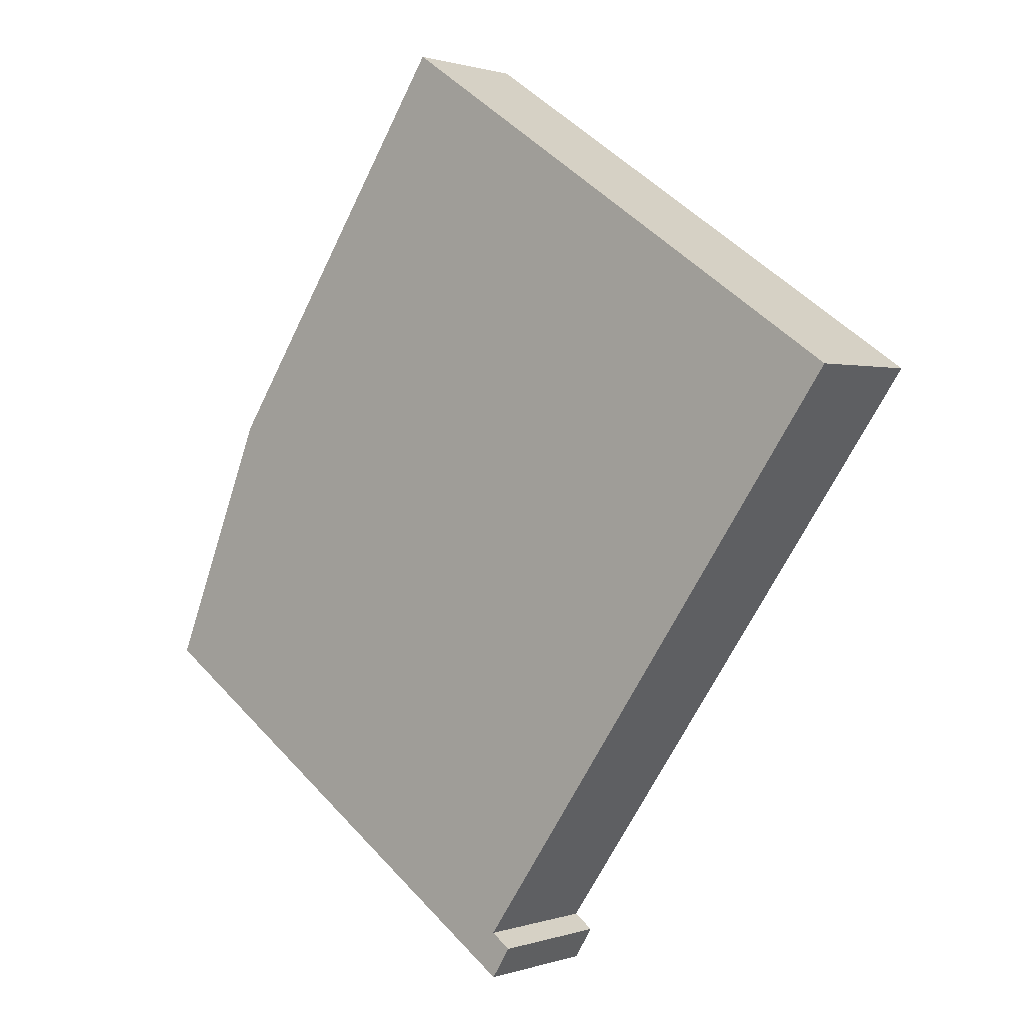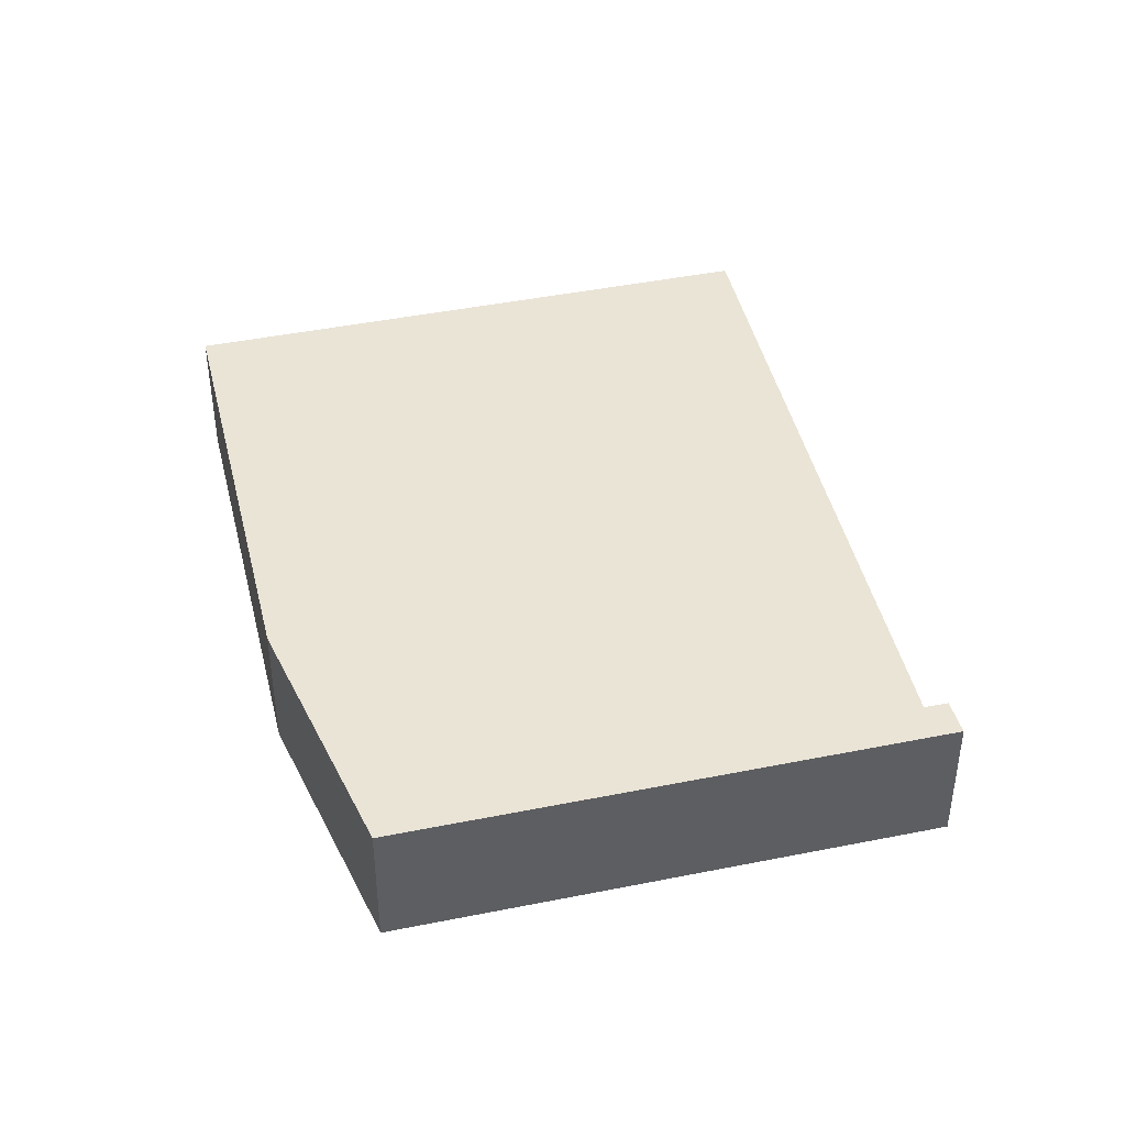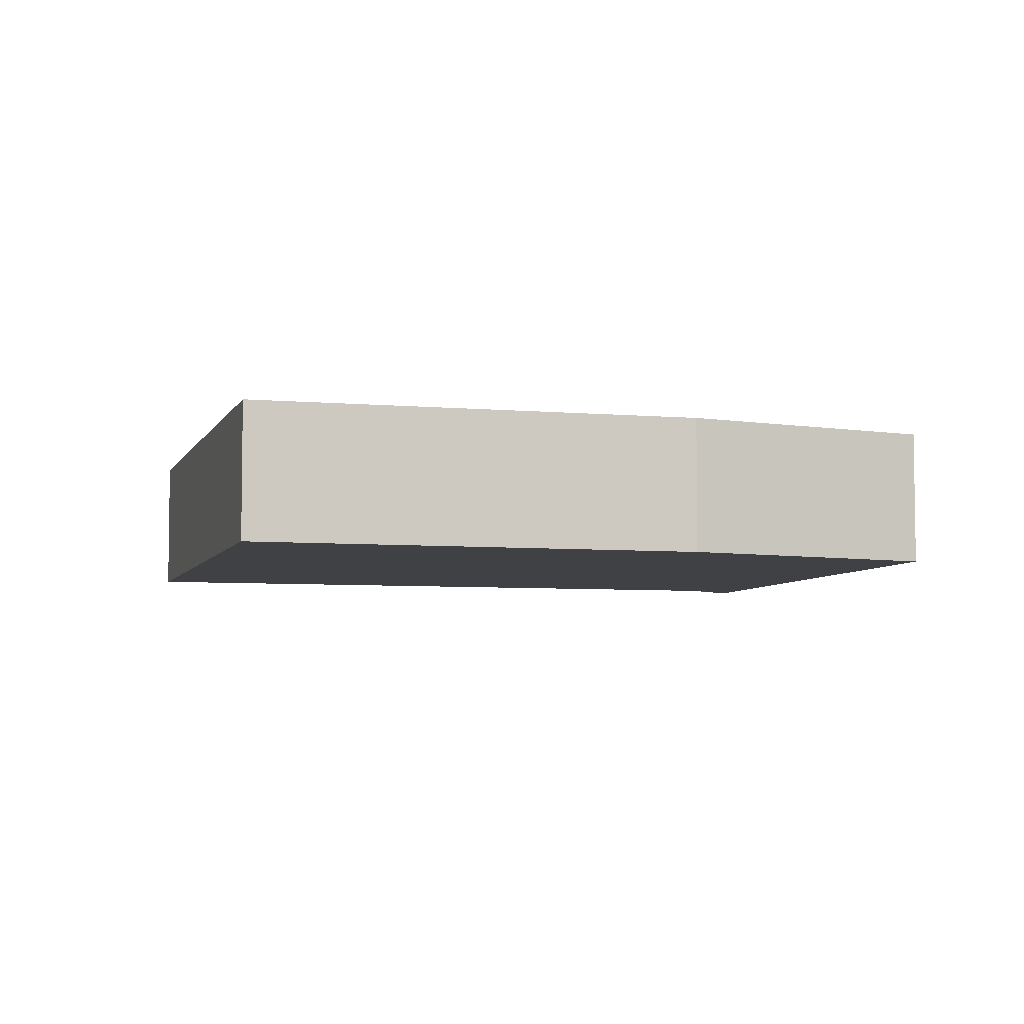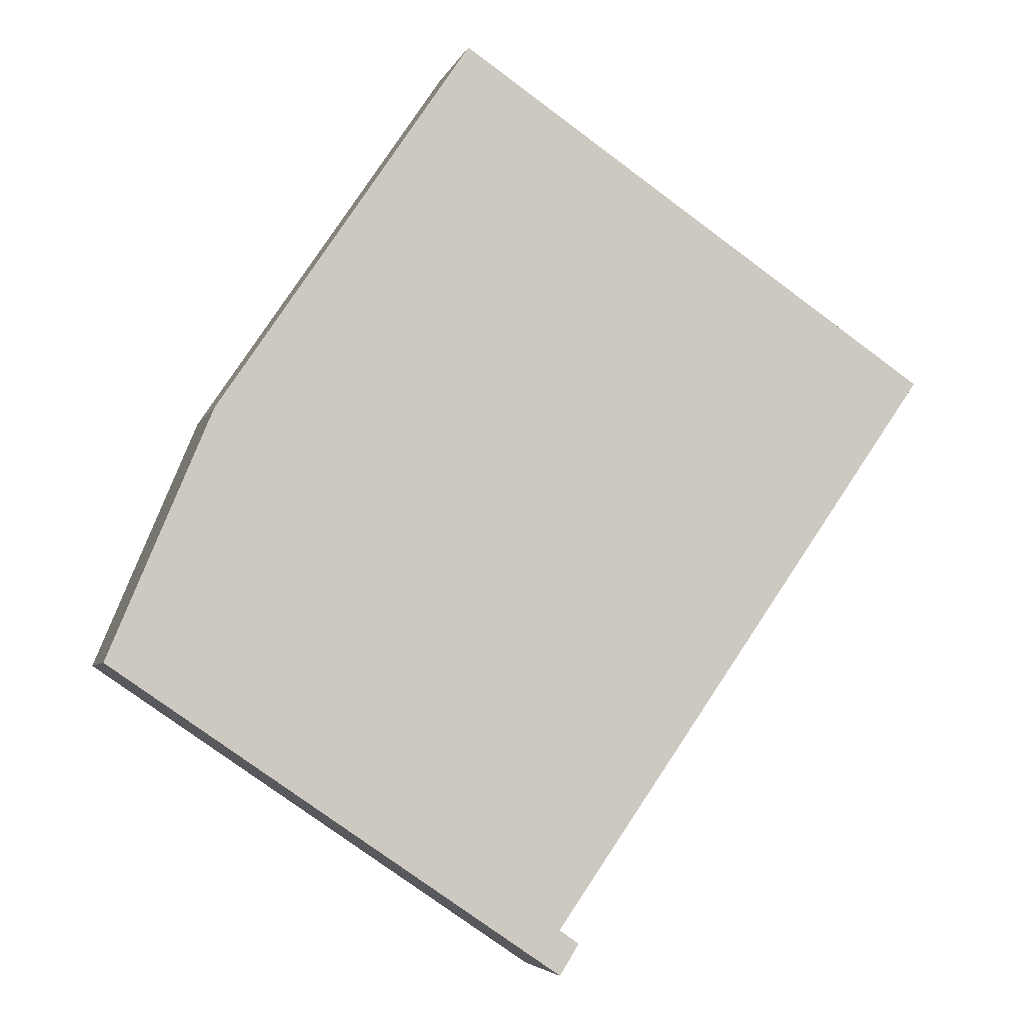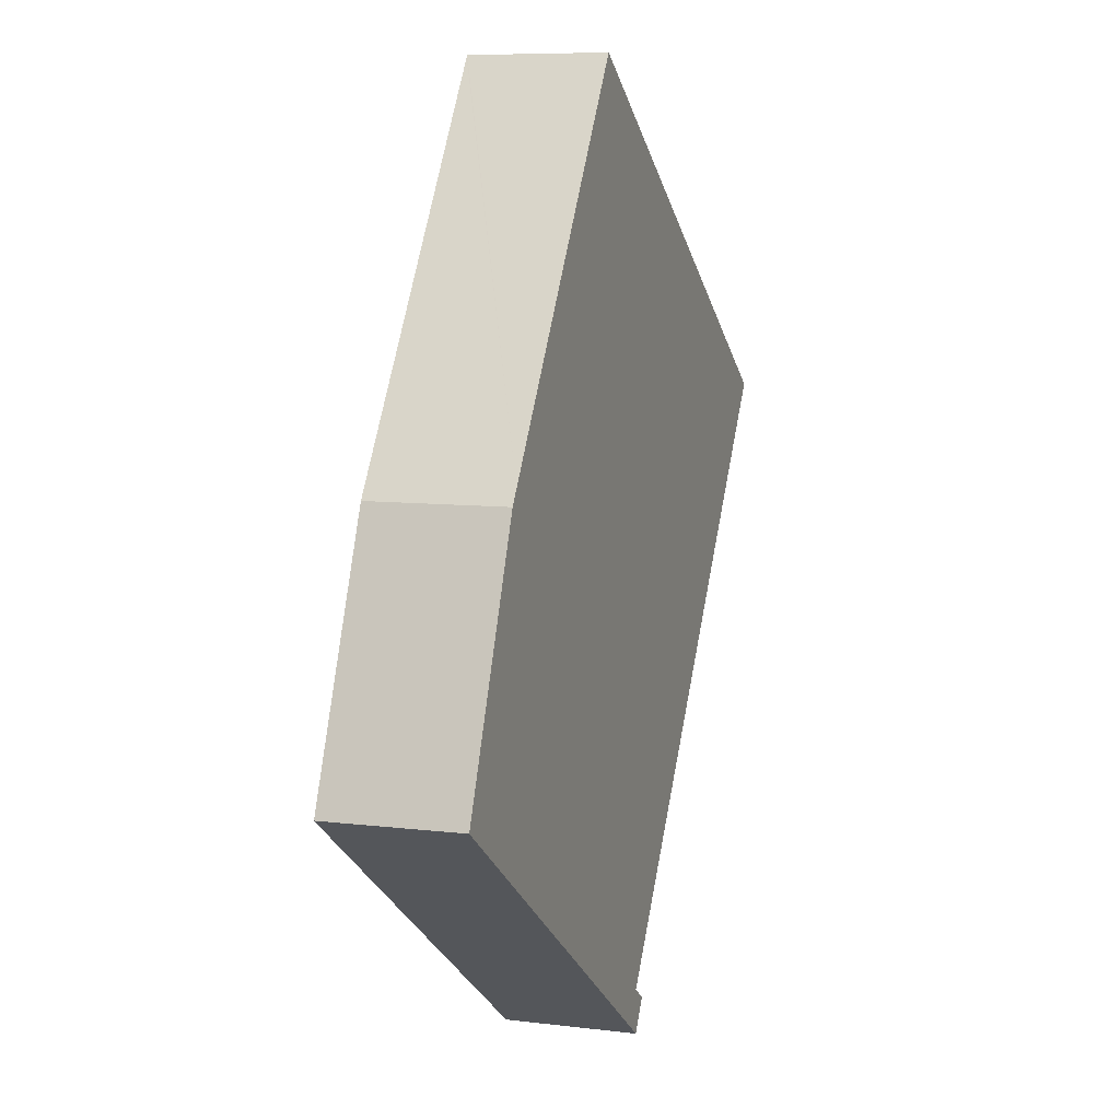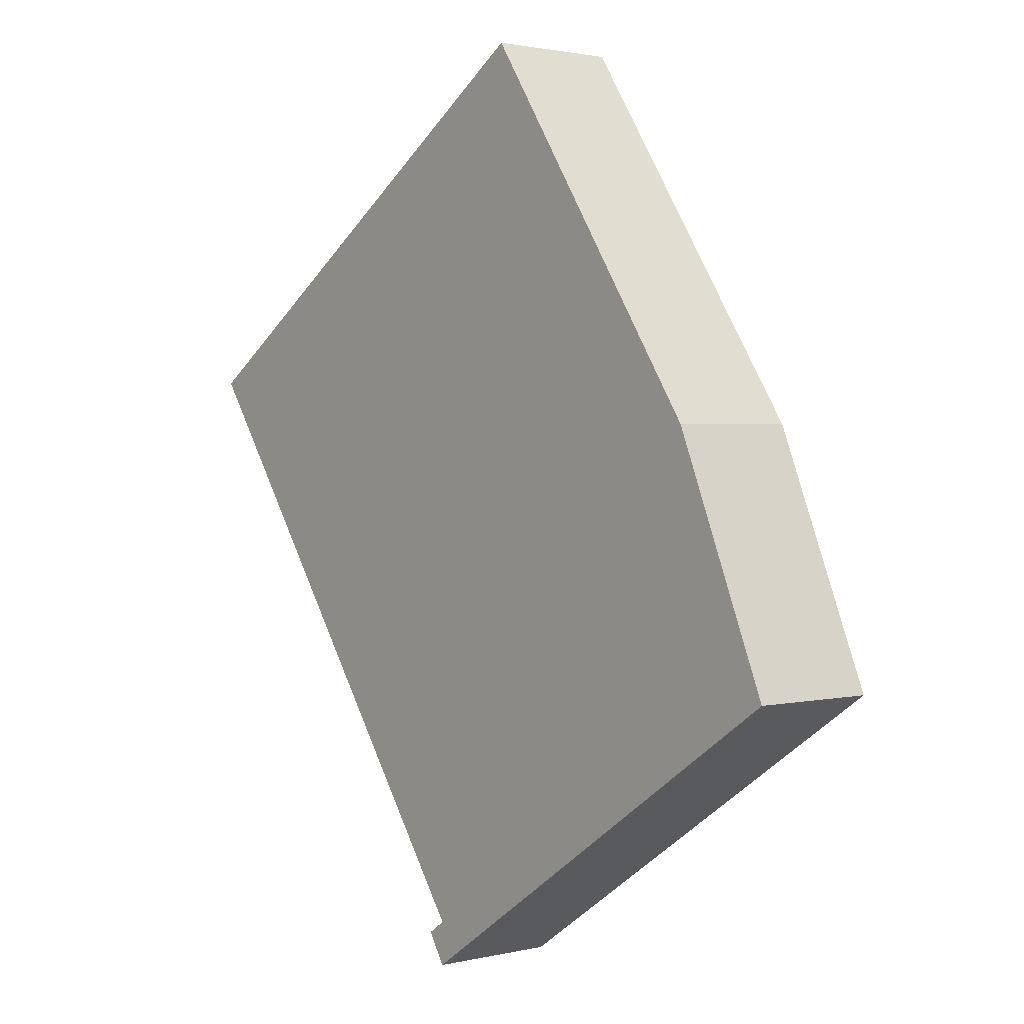
<metadata>
{"format":"obj","ext":"obj","renderer":"f3d","projection":"perspective","resolution":1024,"background":"white","views":[{"elev":1.0,"azim":-140.2,"up":"+Z"},{"elev":43.8,"azim":132.5,"up":"+Y"},{"elev":-5.7,"azim":40.3,"up":"+Y"},{"elev":-5.0,"azim":165.5,"up":"+Z"},{"elev":8.1,"azim":108.8,"up":"+Z"},{"elev":1.8,"azim":49.8,"up":"+Z"}]}
</metadata>
<code>
v  4.787 1.326 3.215
v  0 1.326 8.119e-17
v  4.773 1.326 3.236
v  3.84 1.326 -5.535
v  7.184 1.326 -0.344
v  7.281 1.326 -0.488
v  8.3 1.326 -2.944
v  3.646 1.326 -5.67
v  3.836 1.326 -5.976
v  3.646 3.472e-16 -5.67
v  3.84 3.389e-16 -5.535
v  0 0 0
v  4.773 -1.981e-16 3.236
v  3.836 3.659e-16 -5.976
v  4.787 -1.969e-16 3.215
v  7.184 2.106e-17 -0.344
v  7.281 2.988e-17 -0.488
v  8.3 1.803e-16 -2.944
g defaultobject
f 1 2 3
f 2 1 4
f 4 1 5
f 4 5 6
f 4 6 7
f 4 7 8
f 8 7 9
f 10 4 8
f 4 10 11
f 12 3 2
f 3 12 13
f 11 2 4
f 2 11 12
f 14 8 9
f 8 14 10
f 13 1 3
f 1 13 5
f 5 13 15
f 5 15 16
f 5 16 6
f 6 16 17
f 17 7 6
f 7 17 18
f 18 9 7
f 9 18 14
f 12 15 13
f 15 12 16
f 16 12 11
f 16 11 17
f 17 11 18
f 18 11 10
f 18 10 14

</code>
